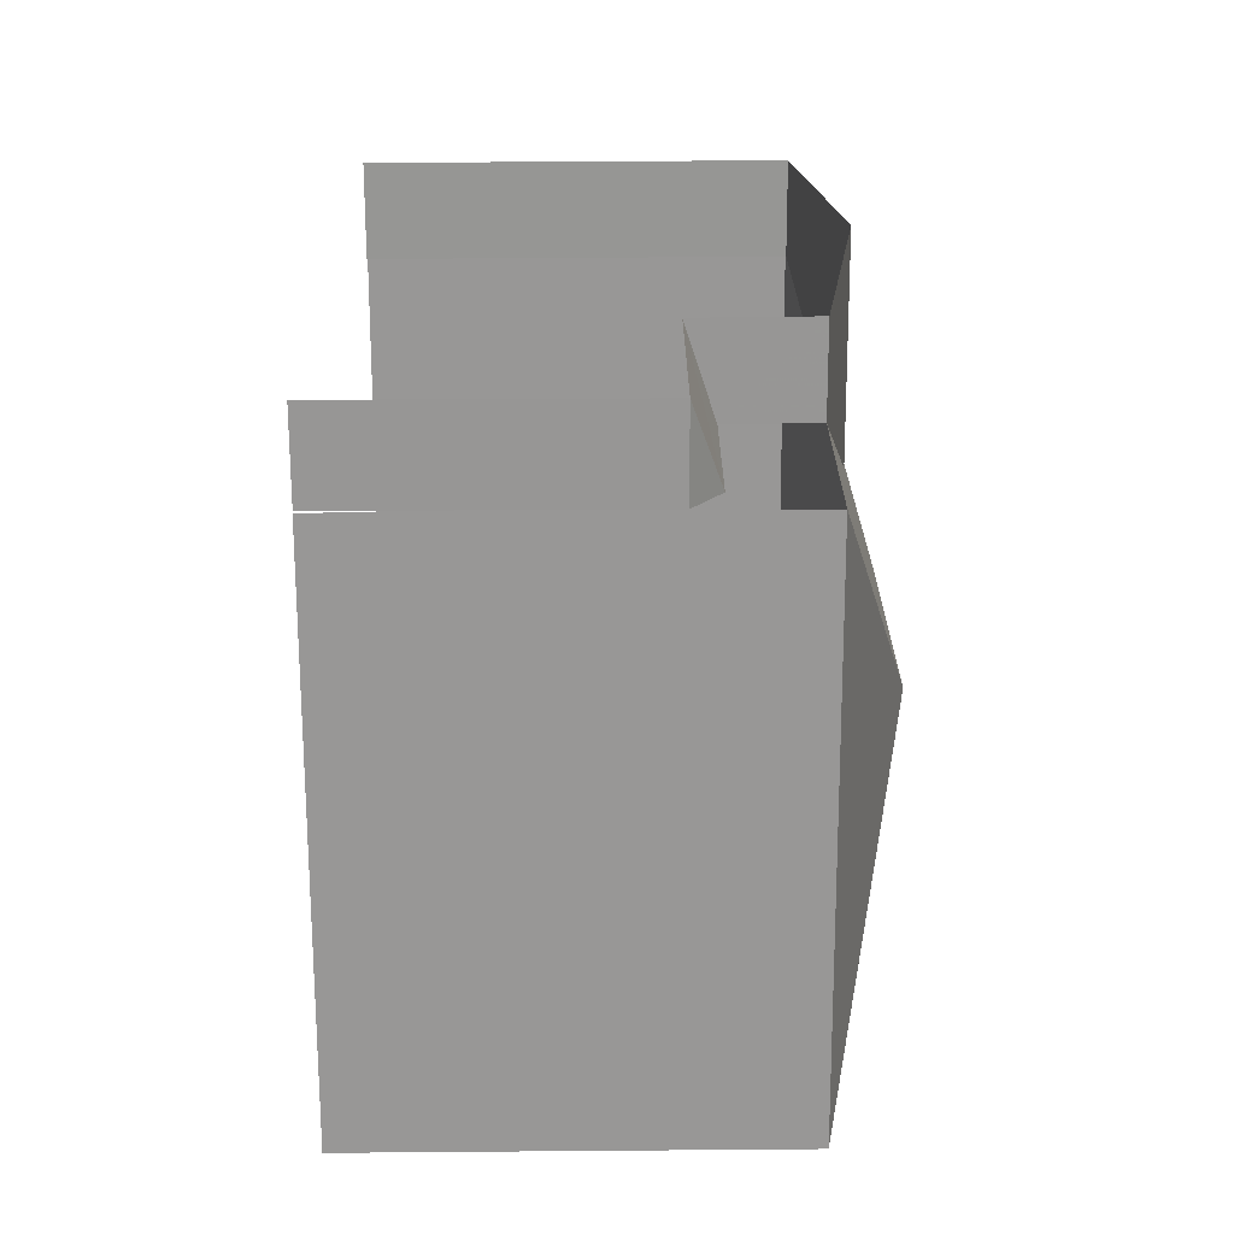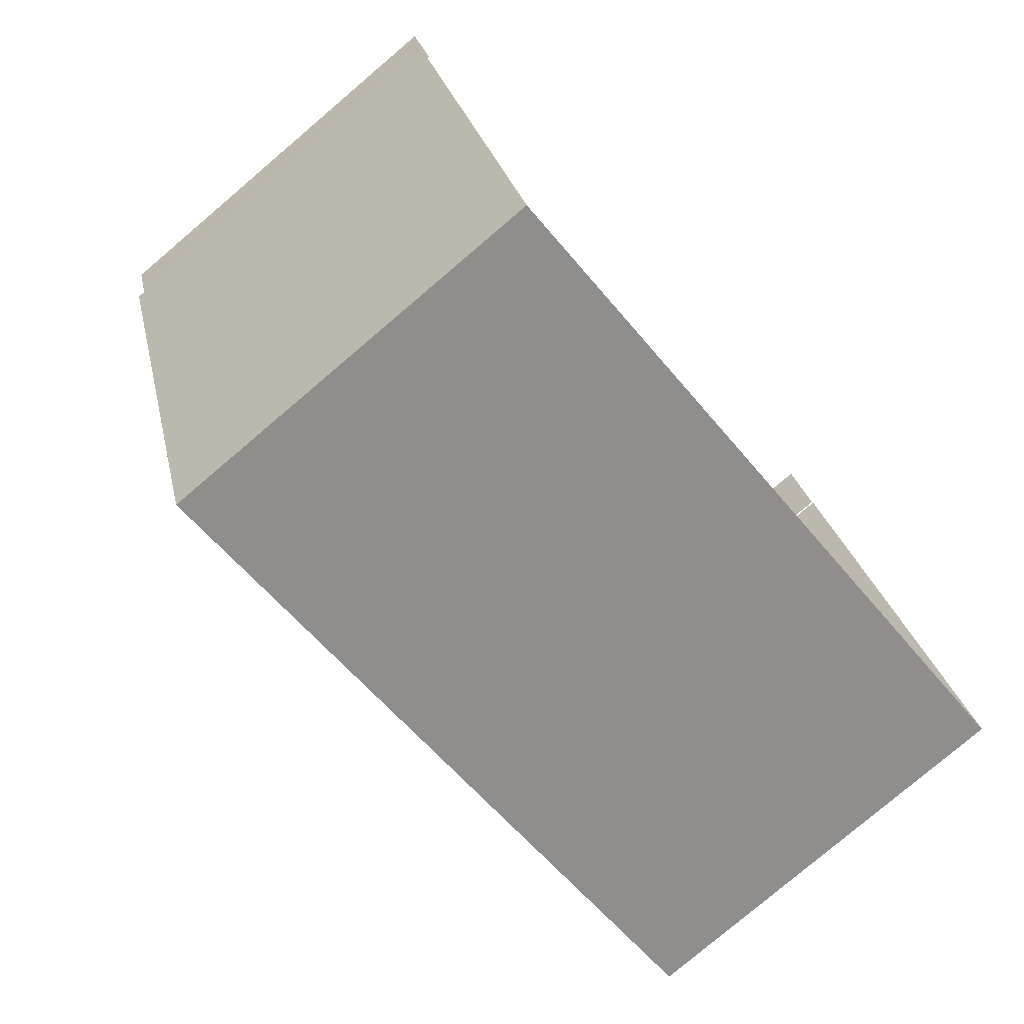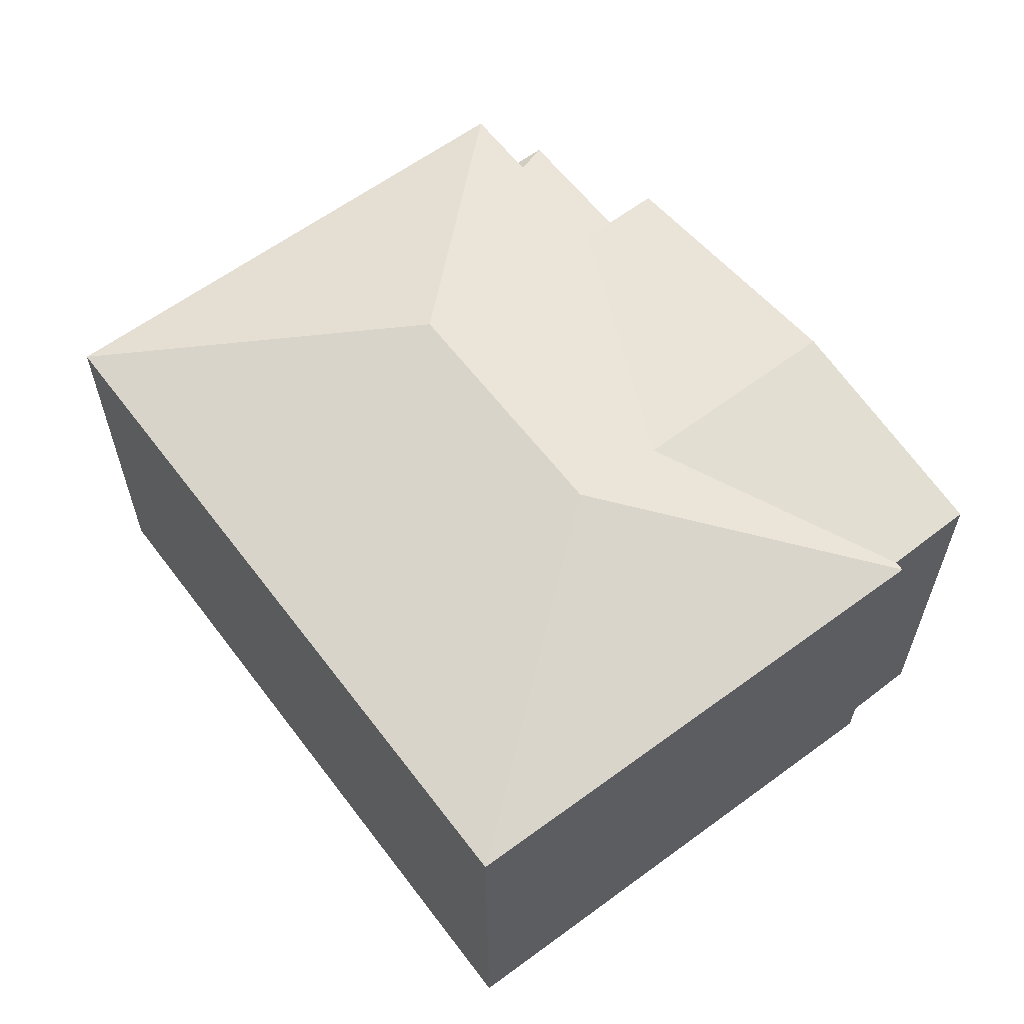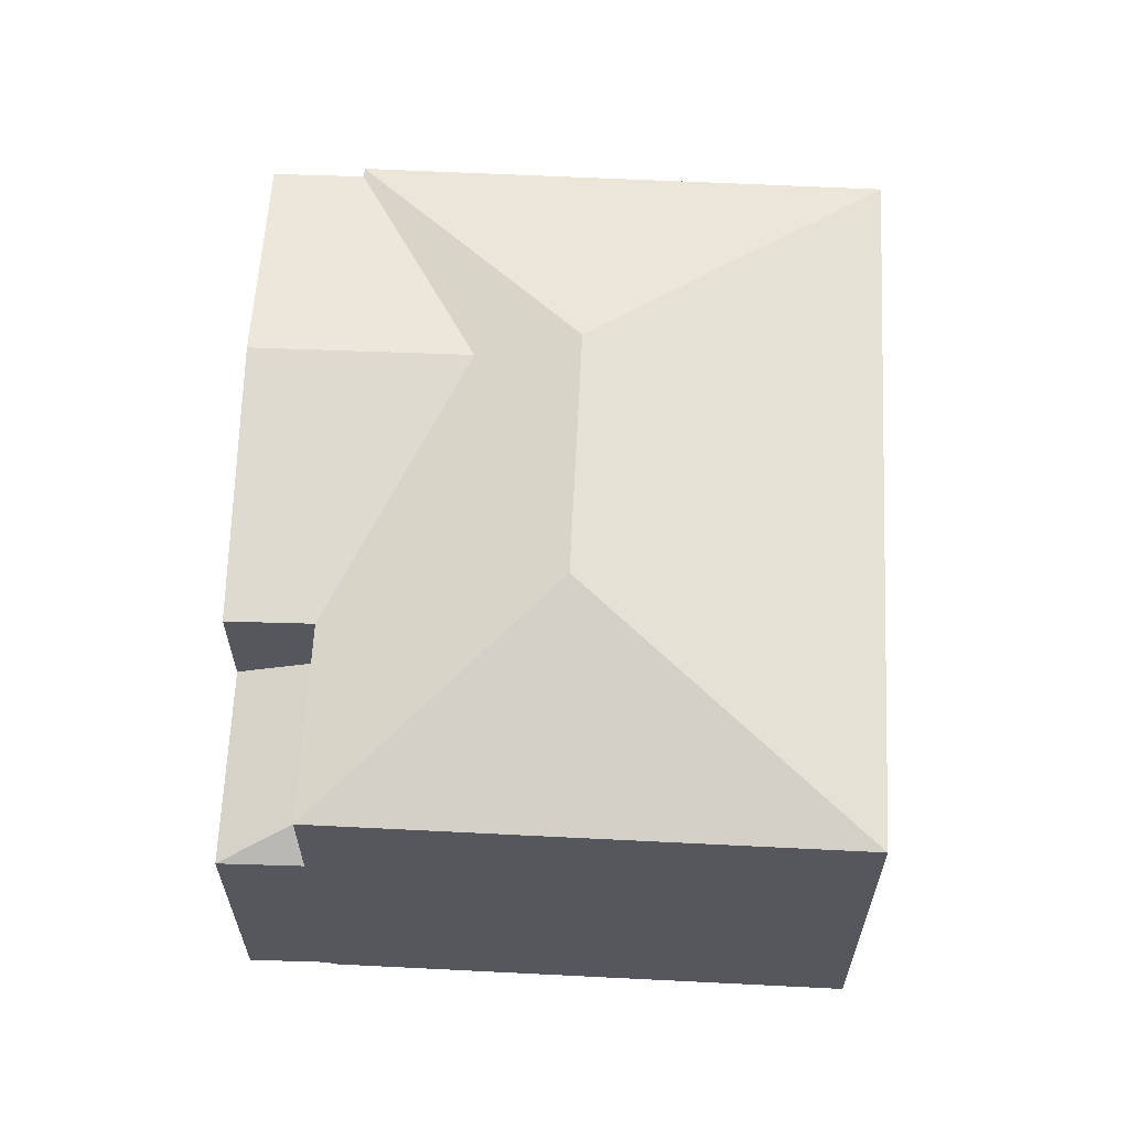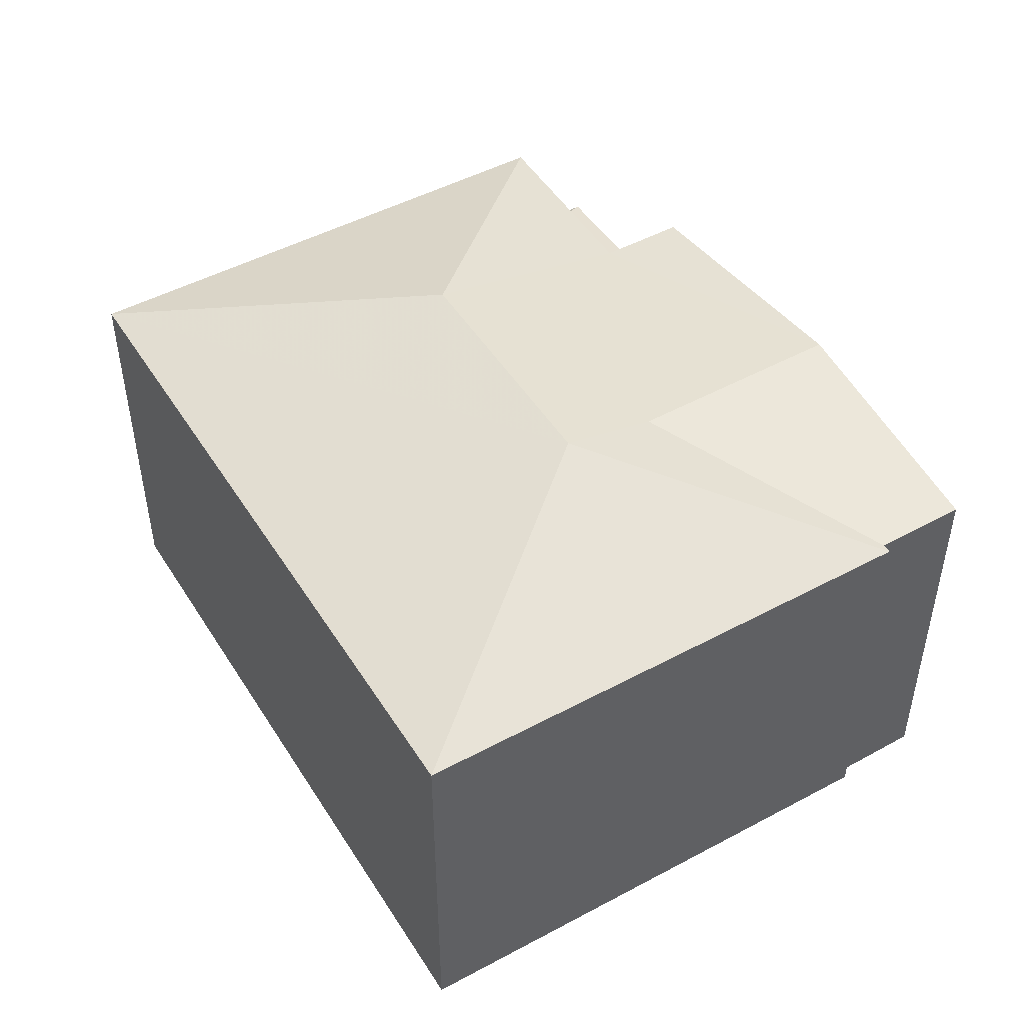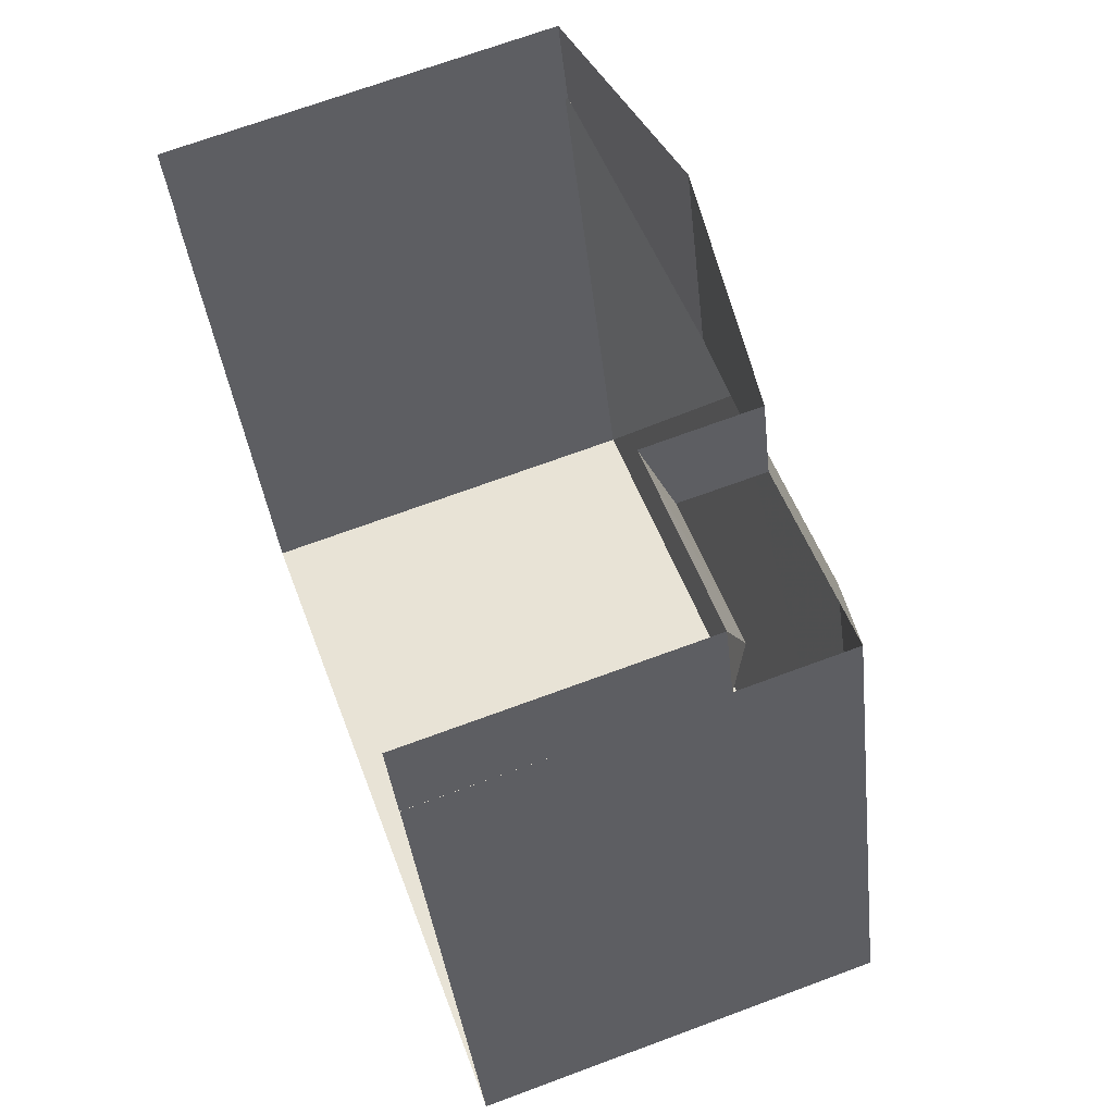
<metadata>
{"format":"obj","ext":"obj","renderer":"f3d","projection":"perspective","resolution":1024,"background":"white","views":[{"elev":39.6,"azim":-90.4,"up":"+Y"},{"elev":-78.5,"azim":130.4,"up":"+Y"},{"elev":61.2,"azim":35.2,"up":"+Z"},{"elev":62.5,"azim":-105.0,"up":"+Z"},{"elev":48.4,"azim":41.3,"up":"+Z"},{"elev":69.4,"azim":-110.4,"up":"+Y"}]}
</metadata>
<code>
v -2.212e+05 -1.25e+05 26.64
v -2.212e+05 -1.25e+05 26.64
v -2.212e+05 -1.25e+05 26.64
v -2.212e+05 -1.25e+05 26.64
v -2.212e+05 -1.25e+05 26.64
v -2.212e+05 -1.25e+05 26.64
v -2.212e+05 -1.25e+05 26.64
v -2.212e+05 -1.25e+05 26.64
v -2.212e+05 -1.25e+05 34.39
v -2.212e+05 -1.25e+05 35.78
v -2.212e+05 -1.25e+05 34.39
v -2.212e+05 -1.25e+05 32.18
v -2.212e+05 -1.25e+05 32.18
v -2.212e+05 -1.25e+05 32.72
v -2.212e+05 -1.25e+05 32.73
v -2.212e+05 -1.25e+05 34.39
v -2.212e+05 -1.25e+05 34.39
v -2.212e+05 -1.25e+05 35.16
v -2.212e+05 -1.25e+05 35.16
v -2.212e+05 -1.25e+05 35.78
v -2.212e+05 -1.25e+05 34.39
v -2.212e+05 -1.25e+05 32.18
v -2.212e+05 -1.25e+05 34.39
v -2.212e+05 -1.25e+05 34.39
v -2.212e+05 -1.25e+05 34.39
f 1 2 3
f 4 3 5
f 4 5 6
f 2 7 8
f 5 2 8
f 3 2 5
f 6 16 25
f 6 5 16
f 17 8 18
f 23 18 12
f 12 8 7
f 12 7 13
f 18 8 12
f 2 1 22
f 1 11 22
f 14 24 15
f 14 11 24
f 22 11 14
f 9 10 11
f 12 13 14
f 15 12 14
f 16 17 18
f 19 16 18
f 20 9 21
f 20 10 9
f 14 13 22
f 18 23 24
f 19 18 24
f 11 10 24
f 10 20 19
f 20 25 16
f 24 10 19
f 19 20 16
f 25 20 21
f 9 1 3
f 9 11 1
f 15 24 23
f 12 15 23
f 9 3 4
f 21 9 4
f 25 4 6
f 25 21 4
f 16 5 8
f 17 16 8
f 22 13 7
f 2 22 7

</code>
